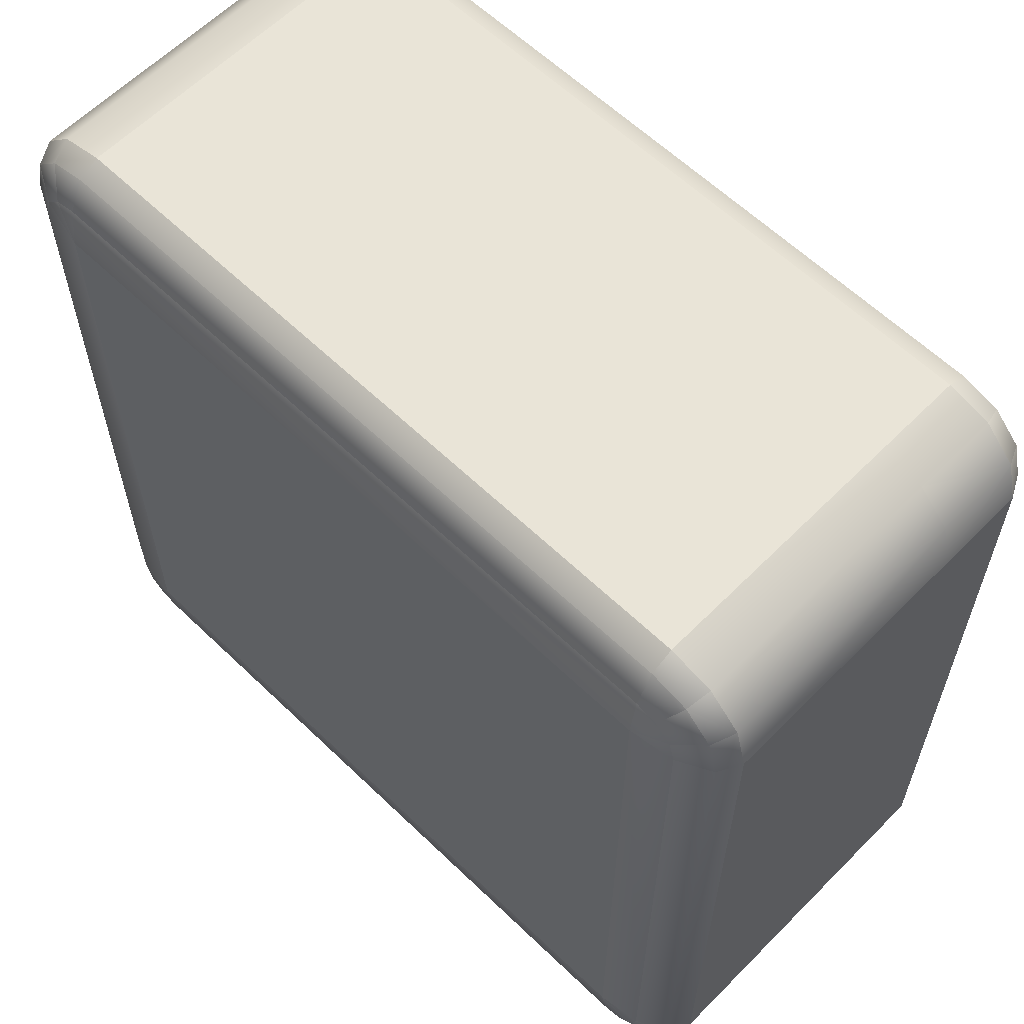
<metadata>
{"format":"obj","ext":"obj","renderer":"f3d","projection":"perspective","resolution":1024,"background":"white","views":[{"elev":60.9,"azim":44.4,"up":"+Z"}]}
</metadata>
<code>
o blockRounded
v -1.793 2.081 -1.87
v -1.688 2.11 -1.688
v -1.688 2.081 -1.899
v -2.053 1.899 1.899
v -1.87 2.004 2.004
v -2.004 2.004 1.87
v -1.87 2.004 2.004
v -2.053 1.899 1.899
v -1.899 1.899 2.053
v -1.87 2.081 -1.793
v -1.688 2.11 -1.688
v -1.793 2.081 -1.87
v 1.87 2.081 1.793
v 1.87 2.004 2.004
v 2.004 2.004 1.87
v 1.87 2.004 2.004
v 1.87 2.081 1.793
v 1.793 2.081 1.87
v 2.004 2.004 1.87
v 2.11 1.899 1.688
v 2.053 2.004 1.688
v 2.11 1.899 1.688
v 2.004 2.004 1.87
v 2.053 1.899 1.899
v 1.899 2.081 1.688
v 2.004 2.004 1.87
v 2.053 2.004 1.688
v 2.004 2.004 1.87
v 1.899 2.081 1.688
v 1.87 2.081 1.793
v -2.004 2.004 1.87
v -1.899 2.081 1.688
v -2.053 2.004 1.688
v -1.899 2.081 1.688
v -2.004 2.004 1.87
v -1.87 2.081 1.793
v -1.87 2.081 1.793
v -1.793 2.081 1.87
v -1.688 2.11 1.688
v 1.87 2.004 2.004
v 1.688 1.899 2.11
v 1.899 1.899 2.053
v 1.688 1.899 2.11
v 1.87 2.004 2.004
v 1.688 2.004 2.053
v 2.004 2.004 1.87
v 1.899 1.899 2.053
v 2.053 1.899 1.899
v 1.899 1.899 2.053
v 2.004 2.004 1.87
v 1.87 2.004 2.004
v -2.053 1.899 1.899
v -2.053 2.004 1.688
v -2.11 1.899 1.688
v -2.053 2.004 1.688
v -2.053 1.899 1.899
v -2.004 2.004 1.87
v -1.87 2.081 1.793
v -1.87 2.004 2.004
v -1.793 2.081 1.87
v -1.87 2.004 2.004
v -1.87 2.081 1.793
v -2.004 2.004 1.87
v 1.688 2.11 1.688
v 1.793 2.081 1.87
v 1.87 2.081 1.793
v 1.688 2.081 1.899
v 1.793 2.081 1.87
v 1.688 2.11 1.688
v -1.688 2.004 2.053
v -1.899 1.899 2.053
v -1.688 1.899 2.11
v -1.899 1.899 2.053
v -1.688 2.004 2.053
v -1.87 2.004 2.004
v -1.793 2.081 -1.87
v -1.688 2.004 -2.053
v -1.87 2.004 -2.004
v -1.688 2.004 -2.053
v -1.793 2.081 -1.87
v -1.688 2.081 -1.899
v 1.793 2.081 1.87
v 1.688 2.004 2.053
v 1.87 2.004 2.004
v 1.688 2.004 2.053
v 1.793 2.081 1.87
v 1.688 2.081 1.899
v -1.899 2.081 1.688
v -1.87 2.081 1.793
v -1.688 2.11 1.688
v -1.688 2.081 1.899
v -1.87 2.004 2.004
v -1.688 2.004 2.053
v -1.87 2.004 2.004
v -1.688 2.081 1.899
v -1.793 2.081 1.87
v -1.793 2.081 1.87
v -1.688 2.081 1.899
v -1.688 2.11 1.688
v 1.688 2.11 1.688
v 1.87 2.081 1.793
v 1.899 2.081 1.688
v -1.899 2.081 -1.688
v -1.688 2.11 -1.688
v -1.87 2.081 -1.793
v -2.053 2.004 -1.688
v -1.87 2.081 -1.793
v -2.004 2.004 -1.87
v -1.87 2.081 -1.793
v -2.053 2.004 -1.688
v -1.899 2.081 -1.688
v 2.004 2.004 -1.87
v 1.899 2.081 -1.688
v 2.053 2.004 -1.688
v 1.899 2.081 -1.688
v 2.004 2.004 -1.87
v 1.87 2.081 -1.793
v 1.688 2.11 -1.688
v 1.793 2.081 -1.87
v 1.688 2.081 -1.899
v 1.688 2.11 -1.688
v 1.87 2.081 -1.793
v 1.793 2.081 -1.87
v 1.87 2.004 -2.004
v 1.87 2.081 -1.793
v 2.004 2.004 -1.87
v 1.87 2.081 -1.793
v 1.87 2.004 -2.004
v 1.793 2.081 -1.87
v -2.11 1.899 -1.688
v -2.004 2.004 -1.87
v -2.053 1.899 -1.899
v -2.004 2.004 -1.87
v -2.11 1.899 -1.688
v -2.053 2.004 -1.688
v 2.004 2.004 -1.87
v 2.11 1.899 -1.688
v 2.053 1.899 -1.899
v 2.11 1.899 -1.688
v 2.004 2.004 -1.87
v 2.053 2.004 -1.688
v 1.87 2.004 -2.004
v 2.053 1.899 -1.899
v 1.899 1.899 -2.053
v 2.053 1.899 -1.899
v 1.87 2.004 -2.004
v 2.004 2.004 -1.87
v 1.688 2.11 -1.688
v 1.899 2.081 -1.688
v 1.87 2.081 -1.793
v 1.688 2.081 -1.899
v 1.87 2.004 -2.004
v 1.688 2.004 -2.053
v 1.87 2.004 -2.004
v 1.688 2.081 -1.899
v 1.793 2.081 -1.87
v -1.87 2.004 -2.004
v -1.688 1.899 -2.11
v -1.899 1.899 -2.053
v -1.688 1.899 -2.11
v -1.87 2.004 -2.004
v -1.688 2.004 -2.053
v -2.004 2.004 -1.87
v -1.899 1.899 -2.053
v -2.053 1.899 -1.899
v -1.899 1.899 -2.053
v -2.004 2.004 -1.87
v -1.87 2.004 -2.004
v 1.688 2.004 -2.053
v 1.899 1.899 -2.053
v 1.688 1.899 -2.11
v 1.899 1.899 -2.053
v 1.688 2.004 -2.053
v 1.87 2.004 -2.004
v -1.87 2.004 -2.004
v -1.87 2.081 -1.793
v -1.793 2.081 -1.87
v -1.87 2.081 -1.793
v -1.87 2.004 -2.004
v -2.004 2.004 -1.87
v -2.11 1.477 1.688
v -2.11 1.899 -1.688
v -2.11 1.477 -1.688
v -2.11 1.899 -1.688
v -2.11 1.477 1.688
v -2.11 1.899 1.688
v -1.688 2.11 -1.688
v 1.688 2.11 1.688
v 1.688 2.11 -1.688
v 1.688 2.11 1.688
v -1.688 2.11 -1.688
v -1.688 2.11 1.688
v 1.688 1.899 2.11
v -1.688 1.477 2.11
v 1.688 1.477 2.11
v -1.688 1.477 2.11
v 1.688 1.899 2.11
v -1.688 1.899 2.11
v 2.11 1.899 1.688
v 2.11 1.477 -1.688
v 2.11 1.899 -1.688
v 2.11 1.477 -1.688
v 2.11 1.899 1.688
v 2.11 1.477 1.688
v -1.688 1.899 -2.11
v 1.688 1.477 -2.11
v -1.688 1.477 -2.11
v 1.688 1.477 -2.11
v -1.688 1.899 -2.11
v 1.688 1.899 -2.11
v 1.688 2.081 1.899
v -1.688 2.004 2.053
v 1.688 2.004 2.053
v -1.688 2.004 2.053
v 1.688 2.081 1.899
v -1.688 2.081 1.899
v -2.053 1.477 1.899
v -2.11 1.899 1.688
v -2.11 1.477 1.688
v -2.11 1.899 1.688
v -2.053 1.477 1.899
v -2.053 1.899 1.899
v 1.688 2.004 2.053
v -1.688 1.899 2.11
v 1.688 1.899 2.11
v -1.688 1.899 2.11
v 1.688 2.004 2.053
v -1.688 2.004 2.053
v -1.688 1.899 2.11
v -1.899 1.477 2.053
v -1.688 1.477 2.11
v -1.899 1.477 2.053
v -1.688 1.899 2.11
v -1.899 1.899 2.053
v 1.899 1.899 2.053
v 1.688 1.477 2.11
v 1.899 1.477 2.053
v 1.688 1.477 2.11
v 1.899 1.899 2.053
v 1.688 1.899 2.11
v 2.053 1.899 1.899
v 1.899 1.477 2.053
v 2.053 1.477 1.899
v 1.899 1.477 2.053
v 2.053 1.899 1.899
v 1.899 1.899 2.053
v -1.899 1.477 2.053
v -2.053 1.899 1.899
v -2.053 1.477 1.899
v -2.053 1.899 1.899
v -1.899 1.477 2.053
v -1.899 1.899 2.053
v 2.053 1.899 1.899
v 2.11 1.477 1.688
v 2.11 1.899 1.688
v 2.11 1.477 1.688
v 2.053 1.899 1.899
v 2.053 1.477 1.899
v -1.688 2.11 1.688
v 1.688 2.081 1.899
v 1.688 2.11 1.688
v 1.688 2.081 1.899
v -1.688 2.11 1.688
v -1.688 2.081 1.899
v -1.688 2.081 -1.899
v 1.688 2.004 -2.053
v -1.688 2.004 -2.053
v 1.688 2.004 -2.053
v -1.688 2.081 -1.899
v 1.688 2.081 -1.899
v -2.053 2.004 1.688
v -1.899 2.081 -1.688
v -2.053 2.004 -1.688
v -1.899 2.081 -1.688
v -2.053 2.004 1.688
v -1.899 2.081 1.688
v -2.11 1.899 1.688
v -2.053 2.004 -1.688
v -2.11 1.899 -1.688
v -2.053 2.004 -1.688
v -2.11 1.899 1.688
v -2.053 2.004 1.688
v 1.899 2.081 1.688
v 2.053 2.004 -1.688
v 1.899 2.081 -1.688
v 2.053 2.004 -1.688
v 1.899 2.081 1.688
v 2.053 2.004 1.688
v -2.053 1.899 -1.899
v -1.899 1.477 -2.053
v -2.053 1.477 -1.899
v -1.899 1.477 -2.053
v -2.053 1.899 -1.899
v -1.899 1.899 -2.053
v 1.899 1.899 -2.053
v 2.053 1.477 -1.899
v 1.899 1.477 -2.053
v 2.053 1.477 -1.899
v 1.899 1.899 -2.053
v 2.053 1.899 -1.899
v -1.688 2.081 -1.899
v 1.688 2.11 -1.688
v 1.688 2.081 -1.899
v 1.688 2.11 -1.688
v -1.688 2.081 -1.899
v -1.688 2.11 -1.688
v 2.11 1.899 -1.688
v 2.053 1.477 -1.899
v 2.053 1.899 -1.899
v 2.053 1.477 -1.899
v 2.11 1.899 -1.688
v 2.11 1.477 -1.688
v 2.053 2.004 1.688
v 2.11 1.899 -1.688
v 2.053 2.004 -1.688
v 2.11 1.899 -1.688
v 2.053 2.004 1.688
v 2.11 1.899 1.688
v 1.688 2.11 -1.688
v 1.899 2.081 1.688
v 1.899 2.081 -1.688
v 1.899 2.081 1.688
v 1.688 2.11 -1.688
v 1.688 2.11 1.688
v -1.899 2.081 -1.688
v -1.688 2.11 1.688
v -1.688 2.11 -1.688
v -1.688 2.11 1.688
v -1.899 2.081 -1.688
v -1.899 2.081 1.688
v -1.899 1.899 -2.053
v -1.688 1.477 -2.11
v -1.899 1.477 -2.053
v -1.688 1.477 -2.11
v -1.899 1.899 -2.053
v -1.688 1.899 -2.11
v -2.11 1.477 -1.688
v -2.053 1.899 -1.899
v -2.053 1.477 -1.899
v -2.053 1.899 -1.899
v -2.11 1.477 -1.688
v -2.11 1.899 -1.688
v 1.688 1.899 -2.11
v 1.899 1.477 -2.053
v 1.688 1.477 -2.11
v 1.899 1.477 -2.053
v 1.688 1.899 -2.11
v 1.899 1.899 -2.053
v -1.688 2.004 -2.053
v 1.688 1.899 -2.11
v -1.688 1.899 -2.11
v 1.688 1.899 -2.11
v -1.688 2.004 -2.053
v 1.688 2.004 -2.053
v 1.899 0.211 -2.053
v 2.004 0.1055 -1.87
v 1.87 0.1055 -2.004
v 2.004 0.1055 -1.87
v 1.899 0.211 -2.053
v 2.053 0.211 -1.899
v 2.11 0.211 -1.688
v 2.004 0.1055 -1.87
v 2.053 0.211 -1.899
v 2.004 0.1055 -1.87
v 2.11 0.211 -1.688
v 2.053 0.1055 -1.688
v 1.688 0 -1.688
v 1.793 0.0283 -1.87
v 1.87 0.0283 -1.793
v 1.87 0.0283 -1.793
v 1.87 0.1055 -2.004
v 2.004 0.1055 -1.87
v 1.87 0.1055 -2.004
v 1.87 0.0283 -1.793
v 1.793 0.0283 -1.87
v 1.688 0 -1.688
v 1.87 0.0283 -1.793
v 1.899 0.0283 -1.688
v -1.87 0.1055 -2.004
v -2.053 0.211 -1.899
v -1.899 0.211 -2.053
v -2.053 0.211 -1.899
v -1.87 0.1055 -2.004
v -2.004 0.1055 -1.87
v 1.688 0.0283 -1.899
v 1.793 0.0283 -1.87
v 1.688 0 -1.688
v 1.899 0.0283 -1.688
v 2.004 0.1055 -1.87
v 2.053 0.1055 -1.688
v 2.004 0.1055 -1.87
v 1.899 0.0283 -1.688
v 1.87 0.0283 -1.793
v 1.688 0.211 -2.11
v 1.87 0.1055 -2.004
v 1.688 0.1055 -2.053
v 1.87 0.1055 -2.004
v 1.688 0.211 -2.11
v 1.899 0.211 -2.053
v -1.899 0.211 -2.053
v -1.688 0.1055 -2.053
v -1.87 0.1055 -2.004
v -1.688 0.1055 -2.053
v -1.899 0.211 -2.053
v -1.688 0.211 -2.11
v 1.688 0.1055 -2.053
v 1.793 0.0283 -1.87
v 1.688 0.0283 -1.899
v 1.793 0.0283 -1.87
v 1.688 0.1055 -2.053
v 1.87 0.1055 -2.004
v -2.004 0.1055 -1.87
v -2.11 0.211 -1.688
v -2.053 0.211 -1.899
v -2.11 0.211 -1.688
v -2.004 0.1055 -1.87
v -2.053 0.1055 -1.688
v 1.688 1.477 2.11
v -1.688 0.211 2.11
v 1.688 0.211 2.11
v -1.688 0.211 2.11
v 1.688 1.477 2.11
v -1.688 1.477 2.11
v -2.11 0.211 1.688
v -2.11 1.477 -1.688
v -2.11 0.211 -1.688
v -2.11 1.477 -1.688
v -2.11 0.211 1.688
v -2.11 1.477 1.688
v 2.11 1.477 1.688
v 2.11 0.211 -1.688
v 2.11 1.477 -1.688
v 2.11 0.211 -1.688
v 2.11 1.477 1.688
v 2.11 0.211 1.688
v -1.688 0.0283 1.899
v 1.688 -0 1.688
v 1.688 0.0283 1.899
v 1.688 -0 1.688
v -1.688 0.0283 1.899
v -1.688 -0 1.688
v -1.688 1.477 -2.11
v 1.688 0.211 -2.11
v -1.688 0.211 -2.11
v 1.688 0.211 -2.11
v -1.688 1.477 -2.11
v 1.688 1.477 -2.11
v 1.688 0.1055 2.053
v -1.688 0.0283 1.899
v 1.688 0.0283 1.899
v -1.688 0.0283 1.899
v 1.688 0.1055 2.053
v -1.688 0.1055 2.053
v 1.688 0.211 2.11
v -1.688 0.1055 2.053
v 1.688 0.1055 2.053
v -1.688 0.1055 2.053
v 1.688 0.211 2.11
v -1.688 0.211 2.11
v 1.688 -0 1.688
v 1.899 0.0283 -1.688
v 1.899 0.0283 1.688
v 1.899 0.0283 -1.688
v 1.688 -0 1.688
v 1.688 0 -1.688
v -1.688 0.211 -2.11
v 1.688 0.1055 -2.053
v -1.688 0.1055 -2.053
v 1.688 0.1055 -2.053
v -1.688 0.211 -2.11
v 1.688 0.211 -2.11
v -1.899 0.0283 1.688
v -1.688 0 -1.688
v -1.688 -0 1.688
v -1.688 0 -1.688
v -1.899 0.0283 1.688
v -1.899 0.0283 -1.688
v -1.688 0.1055 -2.053
v 1.688 0.0283 -1.899
v -1.688 0.0283 -1.899
v 1.688 0.0283 -1.899
v -1.688 0.1055 -2.053
v 1.688 0.1055 -2.053
v 2.11 0.211 1.688
v 2.053 0.1055 -1.688
v 2.11 0.211 -1.688
v 2.053 0.1055 -1.688
v 2.11 0.211 1.688
v 2.053 0.1055 1.688
v 1.899 0.0283 1.688
v 2.053 0.1055 -1.688
v 2.053 0.1055 1.688
v 2.053 0.1055 -1.688
v 1.899 0.0283 1.688
v 1.899 0.0283 -1.688
v -1.899 0.0283 1.688
v -2.053 0.1055 -1.688
v -1.899 0.0283 -1.688
v -2.053 0.1055 -1.688
v -1.899 0.0283 1.688
v -2.053 0.1055 1.688
v -2.053 0.1055 1.688
v -2.11 0.211 -1.688
v -2.053 0.1055 -1.688
v -2.11 0.211 -1.688
v -2.053 0.1055 1.688
v -2.11 0.211 1.688
v -1.688 0 -1.688
v 1.688 0.0283 -1.899
v 1.688 0 -1.688
v 1.688 0.0283 -1.899
v -1.688 0 -1.688
v -1.688 0.0283 -1.899
v -2.11 0.211 -1.688
v -2.053 1.477 -1.899
v -2.053 0.211 -1.899
v -2.053 1.477 -1.899
v -2.11 0.211 -1.688
v -2.11 1.477 -1.688
v -1.688 1.477 2.11
v -1.899 0.211 2.053
v -1.688 0.211 2.11
v -1.899 0.211 2.053
v -1.688 1.477 2.11
v -1.899 1.477 2.053
v -1.899 1.477 -2.053
v -1.688 0.211 -2.11
v -1.899 0.211 -2.053
v -1.688 0.211 -2.11
v -1.899 1.477 -2.053
v -1.688 1.477 -2.11
v 1.899 1.477 2.053
v 1.688 0.211 2.11
v 1.899 0.211 2.053
v 1.688 0.211 2.11
v 1.899 1.477 2.053
v 1.688 1.477 2.11
v 2.053 1.477 1.899
v 2.11 0.211 1.688
v 2.11 1.477 1.688
v 2.11 0.211 1.688
v 2.053 1.477 1.899
v 2.053 0.211 1.899
v 1.899 1.477 -2.053
v 2.053 0.211 -1.899
v 1.899 0.211 -2.053
v 2.053 0.211 -1.899
v 1.899 1.477 -2.053
v 2.053 1.477 -1.899
v -1.899 1.477 2.053
v -2.053 0.211 1.899
v -1.899 0.211 2.053
v -2.053 0.211 1.899
v -1.899 1.477 2.053
v -2.053 1.477 1.899
v -2.053 1.477 -1.899
v -1.899 0.211 -2.053
v -2.053 0.211 -1.899
v -1.899 0.211 -2.053
v -2.053 1.477 -1.899
v -1.899 1.477 -2.053
v -2.053 0.211 1.899
v -2.11 1.477 1.688
v -2.11 0.211 1.688
v -2.11 1.477 1.688
v -2.053 0.211 1.899
v -2.053 1.477 1.899
v 2.053 1.477 1.899
v 1.899 0.211 2.053
v 2.053 0.211 1.899
v 1.899 0.211 2.053
v 2.053 1.477 1.899
v 1.899 1.477 2.053
v 1.688 1.477 -2.11
v 1.899 0.211 -2.053
v 1.688 0.211 -2.11
v 1.899 0.211 -2.053
v 1.688 1.477 -2.11
v 1.899 1.477 -2.053
v 2.11 1.477 -1.688
v 2.053 0.211 -1.899
v 2.053 1.477 -1.899
v 2.053 0.211 -1.899
v 2.11 1.477 -1.688
v 2.11 0.211 -1.688
v 1.688 -0 1.688
v 1.87 0.0283 1.793
v 1.793 0.0283 1.87
v 1.87 0.1055 2.004
v 1.87 0.0283 1.793
v 2.004 0.1055 1.87
v 1.87 0.0283 1.793
v 1.87 0.1055 2.004
v 1.793 0.0283 1.87
v 1.87 0.1055 2.004
v 1.688 0.0283 1.899
v 1.793 0.0283 1.87
v 1.688 0.0283 1.899
v 1.87 0.1055 2.004
v 1.688 0.1055 2.053
v 2.004 0.1055 1.87
v 1.899 0.0283 1.688
v 2.053 0.1055 1.688
v 1.899 0.0283 1.688
v 2.004 0.1055 1.87
v 1.87 0.0283 1.793
v 2.053 0.211 1.899
v 1.87 0.1055 2.004
v 2.004 0.1055 1.87
v 1.87 0.1055 2.004
v 2.053 0.211 1.899
v 1.899 0.211 2.053
v 2.053 0.211 1.899
v 2.053 0.1055 1.688
v 2.11 0.211 1.688
v 2.053 0.1055 1.688
v 2.053 0.211 1.899
v 2.004 0.1055 1.87
v 1.899 0.211 2.053
v 1.688 0.1055 2.053
v 1.87 0.1055 2.004
v 1.688 0.1055 2.053
v 1.899 0.211 2.053
v 1.688 0.211 2.11
v -1.793 0.0283 1.87
v -1.688 -0 1.688
v -1.688 0.0283 1.899
v 1.688 -0 1.688
v 1.793 0.0283 1.87
v 1.688 0.0283 1.899
v 1.688 -0 1.688
v 1.899 0.0283 1.688
v 1.87 0.0283 1.793
v -1.688 0.1055 2.053
v -1.793 0.0283 1.87
v -1.688 0.0283 1.899
v -1.793 0.0283 1.87
v -1.688 0.1055 2.053
v -1.87 0.1055 2.004
v -1.87 0.1055 2.004
v -1.87 0.0283 1.793
v -1.793 0.0283 1.87
v -1.87 0.0283 1.793
v -1.87 0.1055 2.004
v -2.004 0.1055 1.87
v -1.899 0.0283 1.688
v -1.688 -0 1.688
v -1.87 0.0283 1.793
v -1.87 0.0283 1.793
v -2.053 0.1055 1.688
v -1.899 0.0283 1.688
v -2.053 0.1055 1.688
v -1.87 0.0283 1.793
v -2.004 0.1055 1.87
v -1.688 0.211 2.11
v -1.87 0.1055 2.004
v -1.688 0.1055 2.053
v -1.87 0.1055 2.004
v -1.688 0.211 2.11
v -1.899 0.211 2.053
v -1.899 0.211 2.053
v -2.004 0.1055 1.87
v -1.87 0.1055 2.004
v -2.004 0.1055 1.87
v -1.899 0.211 2.053
v -2.053 0.211 1.899
v -2.004 0.1055 1.87
v -2.11 0.211 1.688
v -2.053 0.1055 1.688
v -2.11 0.211 1.688
v -2.004 0.1055 1.87
v -2.053 0.211 1.899
v -1.87 0.0283 1.793
v -1.688 -0 1.688
v -1.793 0.0283 1.87
v -1.899 0.0283 -1.688
v -1.87 0.0283 -1.793
v -1.688 0 -1.688
v -1.87 0.0283 -1.793
v -1.793 0.0283 -1.87
v -1.688 0 -1.688
v -1.87 0.0283 -1.793
v -2.053 0.1055 -1.688
v -2.004 0.1055 -1.87
v -2.053 0.1055 -1.688
v -1.87 0.0283 -1.793
v -1.899 0.0283 -1.688
v -1.87 0.0283 -1.793
v -1.87 0.1055 -2.004
v -1.793 0.0283 -1.87
v -1.87 0.1055 -2.004
v -1.87 0.0283 -1.793
v -2.004 0.1055 -1.87
v -1.793 0.0283 -1.87
v -1.688 0.0283 -1.899
v -1.688 0 -1.688
v -1.87 0.1055 -2.004
v -1.688 0.0283 -1.899
v -1.793 0.0283 -1.87
v -1.688 0.0283 -1.899
v -1.87 0.1055 -2.004
v -1.688 0.1055 -2.053
v -1.688 -0 1.688
v 1.688 0 -1.688
v 1.688 -0 1.688
v 1.688 0 -1.688
v -1.688 -0 1.688
v -1.688 0 -1.688
f 1 2 3
f 4 5 6
f 7 8 9
f 10 11 12
f 13 14 15
f 16 17 18
f 19 20 21
f 22 23 24
f 25 26 27
f 28 29 30
f 31 32 33
f 34 35 36
f 37 38 39
f 40 41 42
f 43 44 45
f 46 47 48
f 49 50 51
f 52 53 54
f 55 56 57
f 58 59 60
f 61 62 63
f 64 65 66
f 67 68 69
f 70 71 72
f 73 74 75
f 76 77 78
f 79 80 81
f 82 83 84
f 85 86 87
f 88 89 90
f 91 92 93
f 94 95 96
f 97 98 99
f 100 101 102
f 103 104 105
f 106 107 108
f 109 110 111
f 112 113 114
f 115 116 117
f 118 119 120
f 121 122 123
f 124 125 126
f 127 128 129
f 130 131 132
f 133 134 135
f 136 137 138
f 139 140 141
f 142 143 144
f 145 146 147
f 148 149 150
f 151 152 153
f 154 155 156
f 157 158 159
f 160 161 162
f 163 164 165
f 166 167 168
f 169 170 171
f 172 173 174
f 175 176 177
f 178 179 180
f 181 182 183
f 184 185 186
f 187 188 189
f 190 191 192
f 193 194 195
f 196 197 198
f 199 200 201
f 202 203 204
f 205 206 207
f 208 209 210
f 211 212 213
f 214 215 216
f 217 218 219
f 220 221 222
f 223 224 225
f 226 227 228
f 229 230 231
f 232 233 234
f 235 236 237
f 238 239 240
f 241 242 243
f 244 245 246
f 247 248 249
f 250 251 252
f 253 254 255
f 256 257 258
f 259 260 261
f 262 263 264
f 265 266 267
f 268 269 270
f 271 272 273
f 274 275 276
f 277 278 279
f 280 281 282
f 283 284 285
f 286 287 288
f 289 290 291
f 292 293 294
f 295 296 297
f 298 299 300
f 301 302 303
f 304 305 306
f 307 308 309
f 310 311 312
f 313 314 315
f 316 317 318
f 319 320 321
f 322 323 324
f 325 326 327
f 328 329 330
f 331 332 333
f 334 335 336
f 337 338 339
f 340 341 342
f 343 344 345
f 346 347 348
f 349 350 351
f 352 353 354
f 355 356 357
f 358 359 360
f 361 362 363
f 364 365 366
f 367 368 369
f 370 371 372
f 373 374 375
f 376 377 378
f 379 380 381
f 382 383 384
f 385 386 387
f 388 389 390
f 391 392 393
f 394 395 396
f 397 398 399
f 400 401 402
f 403 404 405
f 406 407 408
f 409 410 411
f 412 413 414
f 415 416 417
f 418 419 420
f 421 422 423
f 424 425 426
f 427 428 429
f 430 431 432
f 433 434 435
f 436 437 438
f 439 440 441
f 442 443 444
f 445 446 447
f 448 449 450
f 451 452 453
f 454 455 456
f 457 458 459
f 460 461 462
f 463 464 465
f 466 467 468
f 469 470 471
f 472 473 474
f 475 476 477
f 478 479 480
f 481 482 483
f 484 485 486
f 487 488 489
f 490 491 492
f 493 494 495
f 496 497 498
f 499 500 501
f 502 503 504
f 505 506 507
f 508 509 510
f 511 512 513
f 514 515 516
f 517 518 519
f 520 521 522
f 523 524 525
f 526 527 528
f 529 530 531
f 532 533 534
f 535 536 537
f 538 539 540
f 541 542 543
f 544 545 546
f 547 548 549
f 550 551 552
f 553 554 555
f 556 557 558
f 559 560 561
f 562 563 564
f 565 566 567
f 568 569 570
f 571 572 573
f 574 575 576
f 577 578 579
f 580 581 582
f 583 584 585
f 586 587 588
f 589 590 591
f 592 593 594
f 595 596 597
f 598 599 600
f 601 602 603
f 604 605 606
f 607 608 609
f 610 611 612
f 613 614 615
f 616 617 618
f 619 620 621
f 622 623 624
f 625 626 627
f 628 629 630
f 631 632 633
f 634 635 636
f 637 638 639
f 640 641 642
f 643 644 645
f 646 647 648
f 649 650 651
f 652 653 654
f 655 656 657
f 658 659 660
f 661 662 663
f 664 665 666
f 667 668 669
f 670 671 672
f 673 674 675
f 676 677 678
f 679 680 681
f 682 683 684
f 685 686 687
f 688 689 690
f 691 692 693
f 694 695 696
f 697 698 699
f 700 701 702
f 703 704 705
f 706 707 708

</code>
